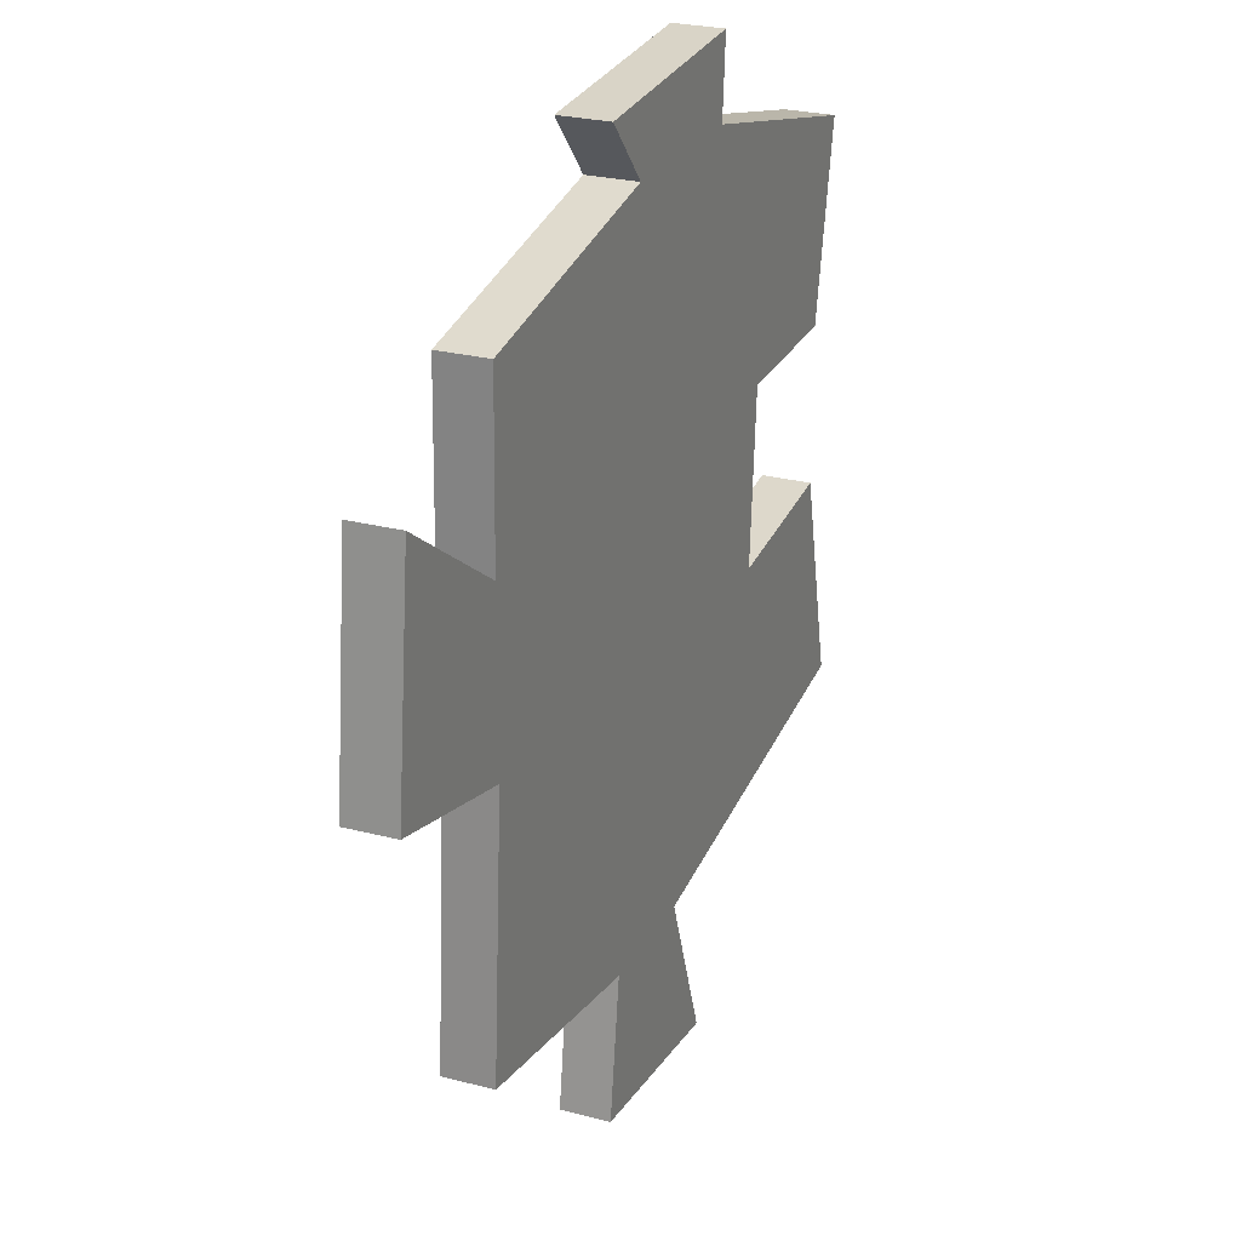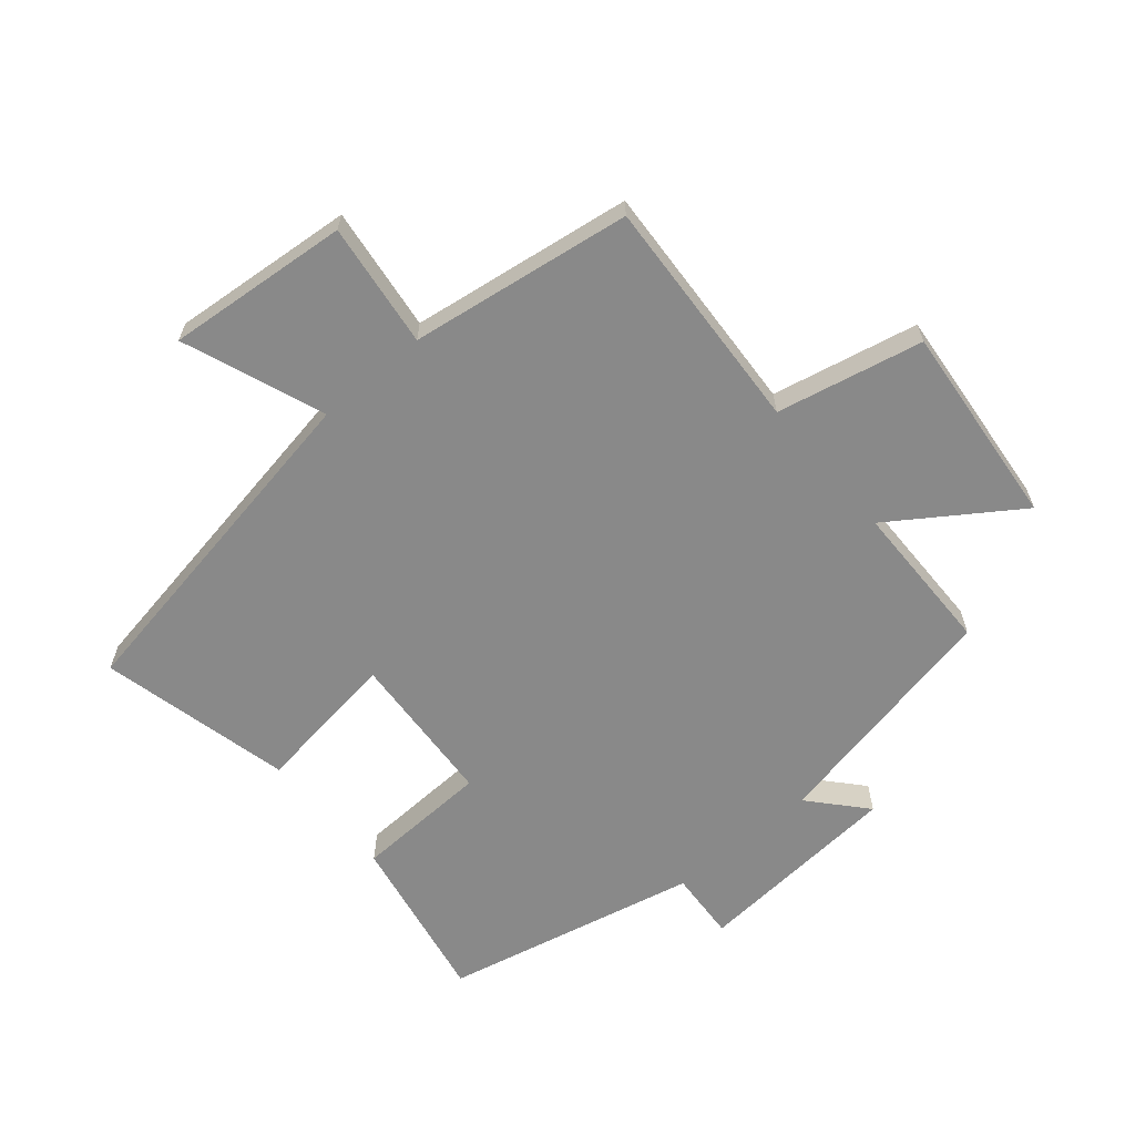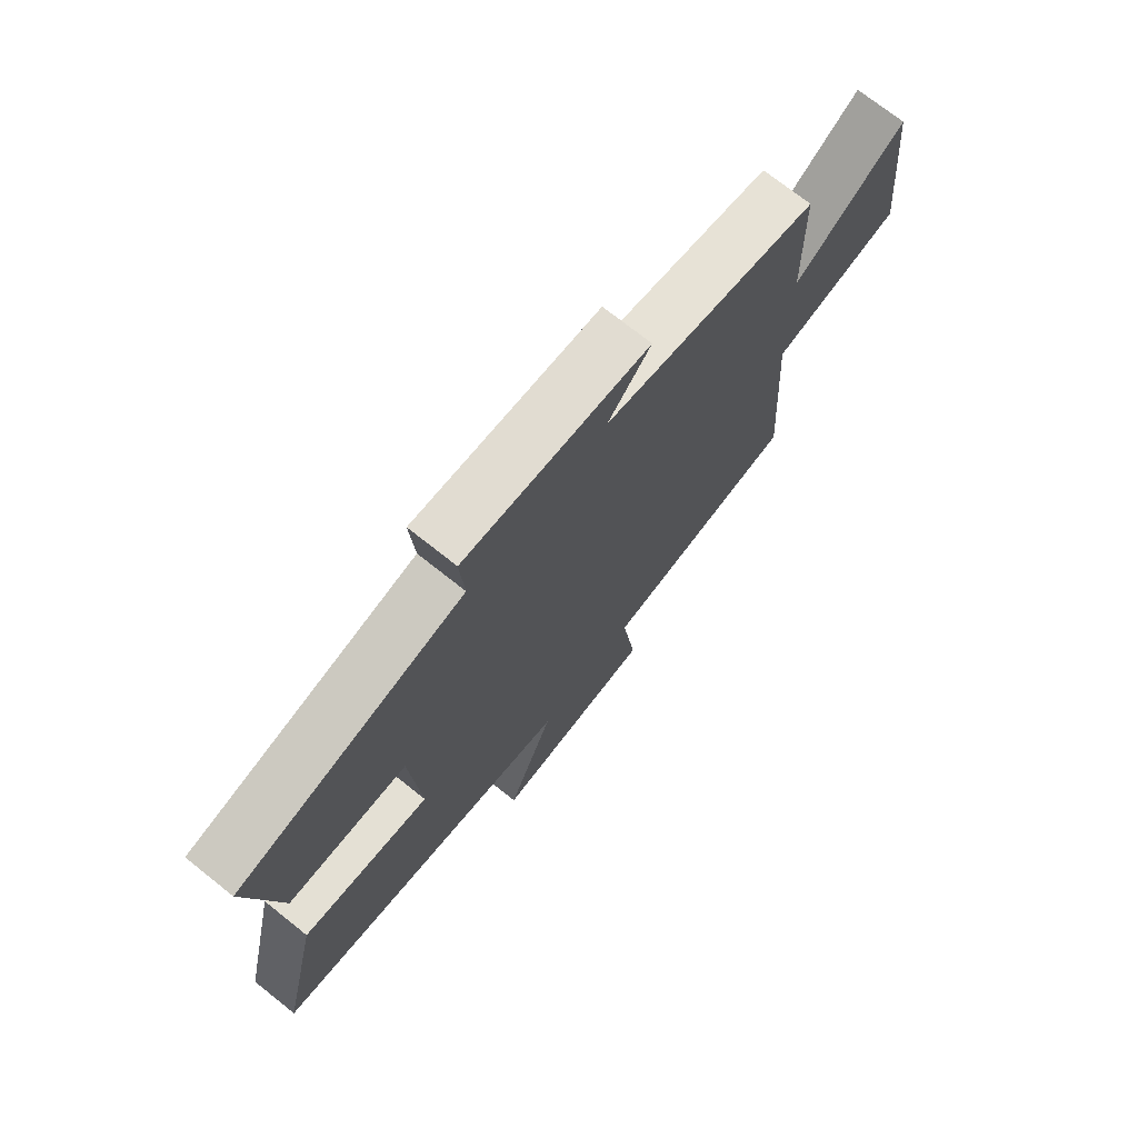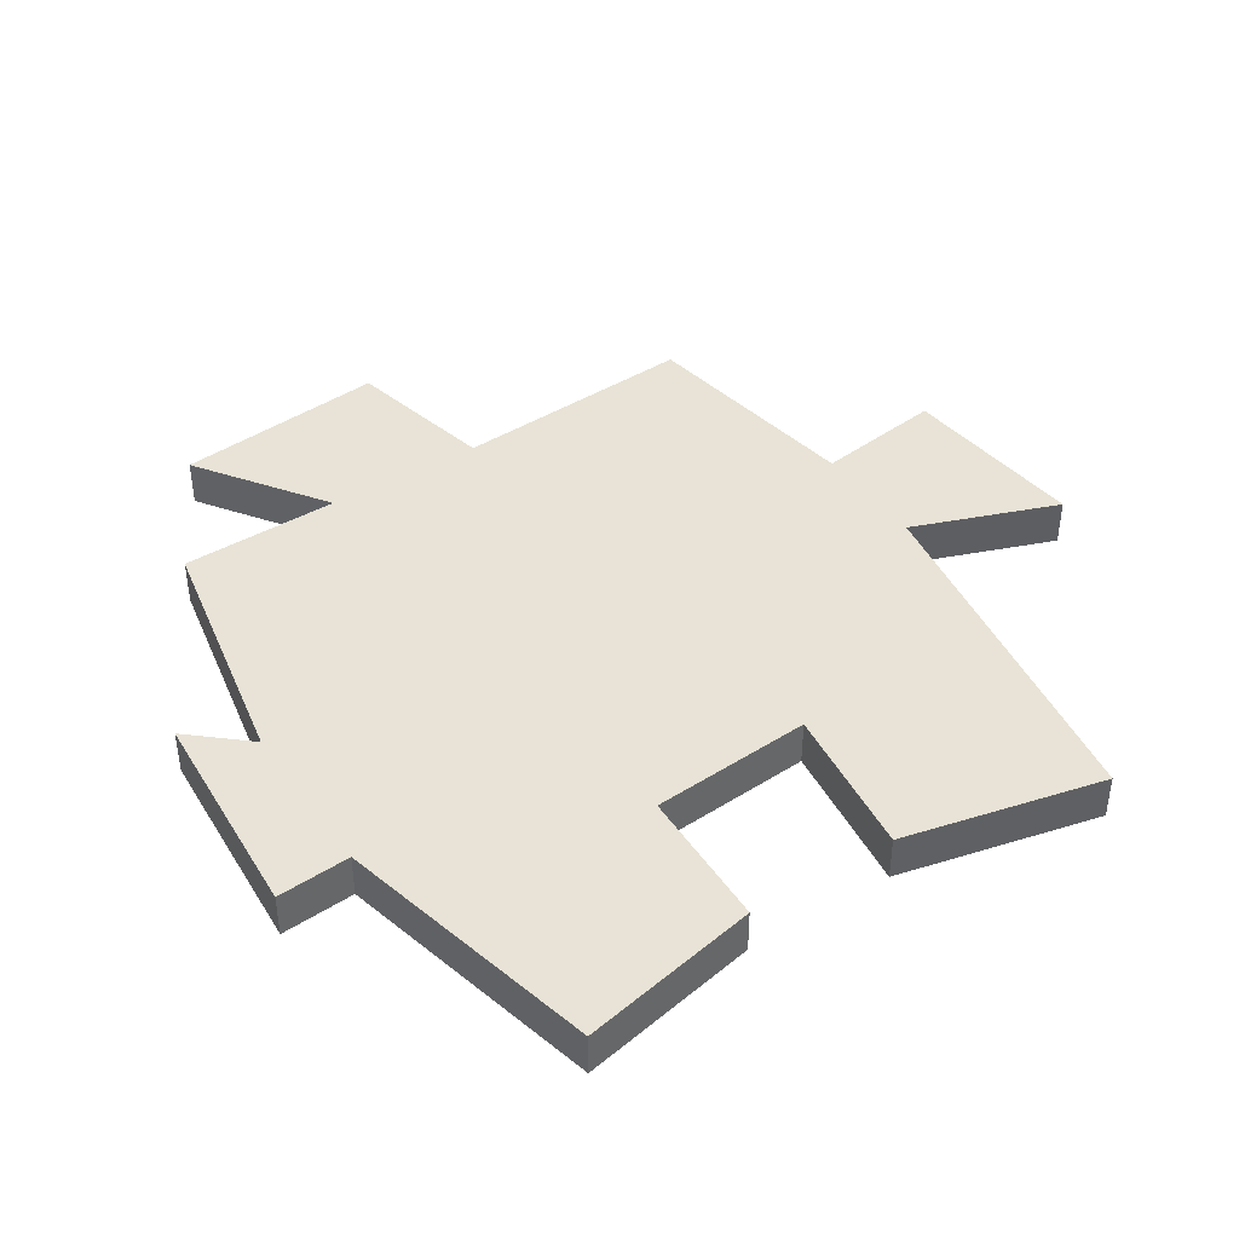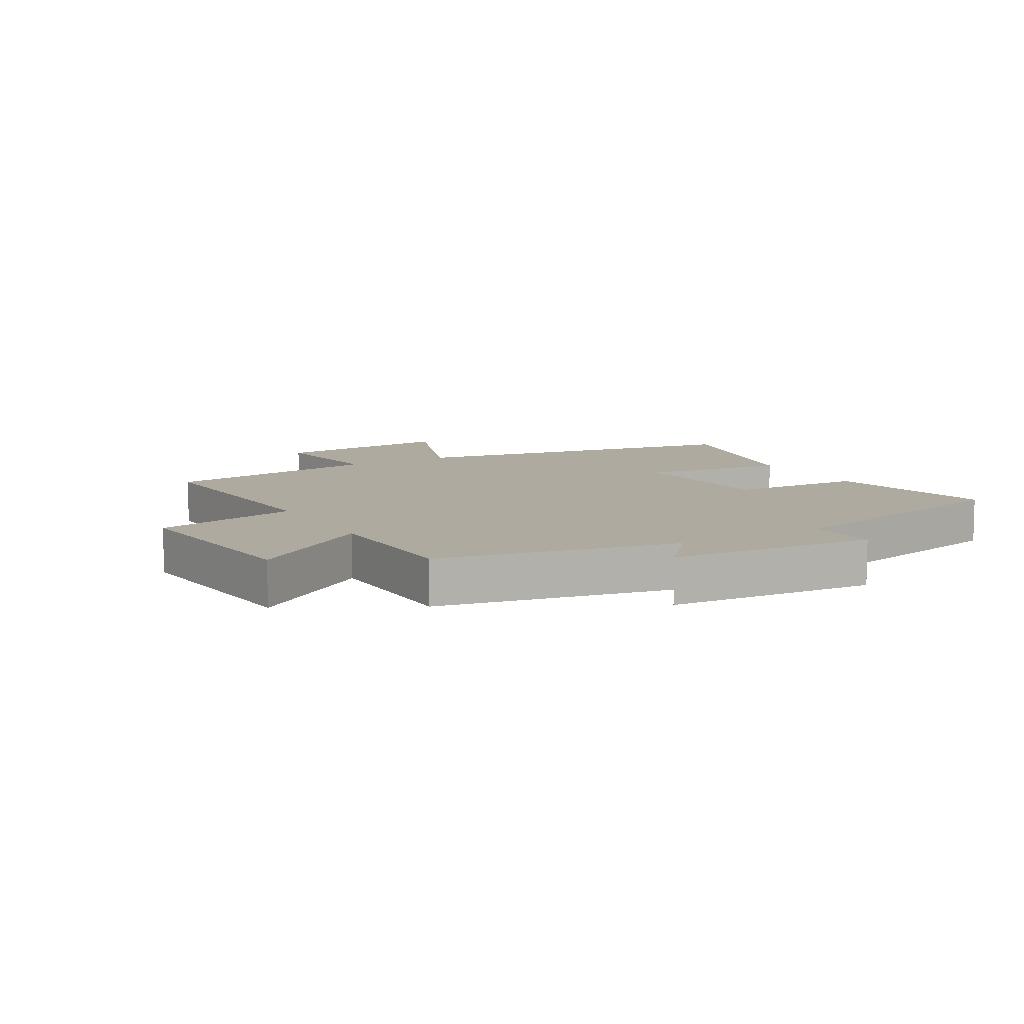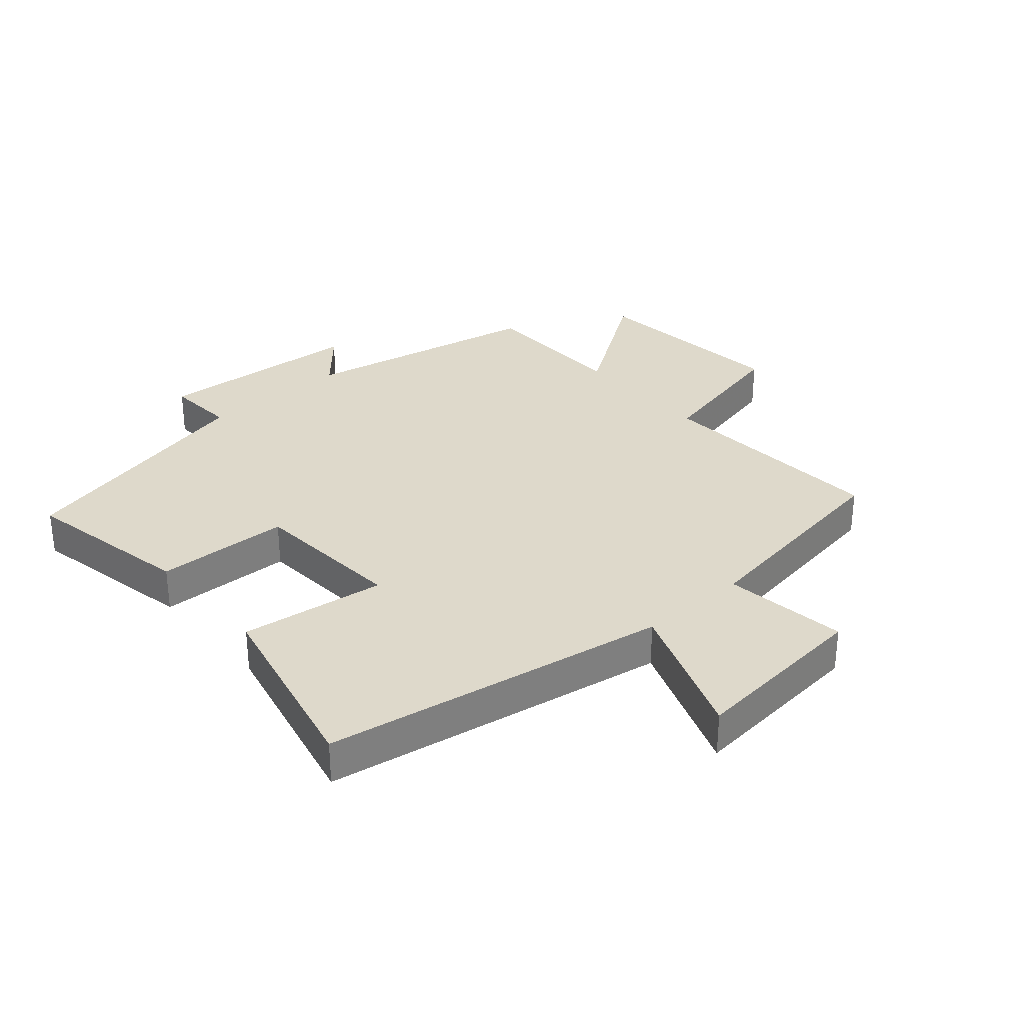
<metadata>
{"format":"obj","ext":"obj","renderer":"f3d","projection":"perspective","resolution":1024,"background":"white","views":[{"elev":25.3,"azim":-67.0,"up":"+Z"},{"elev":-63.1,"azim":-139.4,"up":"+Y"},{"elev":72.8,"azim":128.5,"up":"+Z"},{"elev":41.7,"azim":56.7,"up":"+Y"},{"elev":9.4,"azim":-29.9,"up":"+Y"},{"elev":31.8,"azim":139.0,"up":"+Y"}]}
</metadata>
<code>
v 0.554 0.07 0.405
v 0.5 0.07 0.13
v 0.283 0.07 0.123
v 0.265 0.07 -0.127
v 0.5 0.07 -0.096
v 0.571 0.07 -0.406
v 0.013 0.07 -0.5
v 0.098 0.07 -0.728
v -0.196 0.07 -0.7
v -0.169 0.07 -0.5
v -0.525 0.07 -0.446
v -0.5 0.07 -0.065
v -0.734 0.07 -0.013
v -0.7 0.07 0.315
v -0.5 0.07 0.177
v -0.495 0.07 0.423
v -0.106 0.07 0.5
v -0.184 0.07 0.589
v 0.152 0.07 0.613
v 0.144 0.07 0.5
v 0.554 0 0.405
v 0.5 0 0.13
v 0.283 0 0.123
v 0.265 0 -0.127
v 0.5 0 -0.096
v 0.571 0 -0.406
v 0.013 0 -0.5
v 0.098 0 -0.728
v -0.196 0 -0.7
v -0.169 0 -0.5
v -0.525 0 -0.446
v -0.5 0 -0.065
v -0.734 0 -0.013
v -0.7 0 0.315
v -0.5 0 0.177
v -0.495 0 0.423
v -0.106 0 0.5
v -0.184 0 0.589
v 0.152 0 0.613
v 0.144 0 0.5
f 17 18 19 20
f 1 2 3
f 20 1 3
f 17 20 3
f 16 17 3
f 15 16 3
f 12 13 14 15
f 12 15 3 4
f 10 11 12 4
f 7 8 9 10
f 6 7 10
f 5 6 10
f 4 5 10
f 40 39 38 37
f 23 22 21
f 23 21 40
f 23 40 37
f 23 37 36
f 23 36 35
f 35 34 33 32
f 24 23 35 32
f 24 32 31 30
f 30 29 28 27
f 30 27 26
f 30 26 25
f 30 25 24
f 1 21 22 2
f 2 22 23 3
f 3 23 24 4
f 4 24 25 5
f 5 25 26 6
f 6 26 27 7
f 7 27 28 8
f 8 28 29 9
f 9 29 30 10
f 10 30 31 11
f 11 31 32 12
f 12 32 33 13
f 13 33 34 14
f 14 34 35 15
f 15 35 36 16
f 16 36 37 17
f 17 37 38 18
f 18 38 39 19
f 19 39 40 20
f 20 40 21 1

</code>
